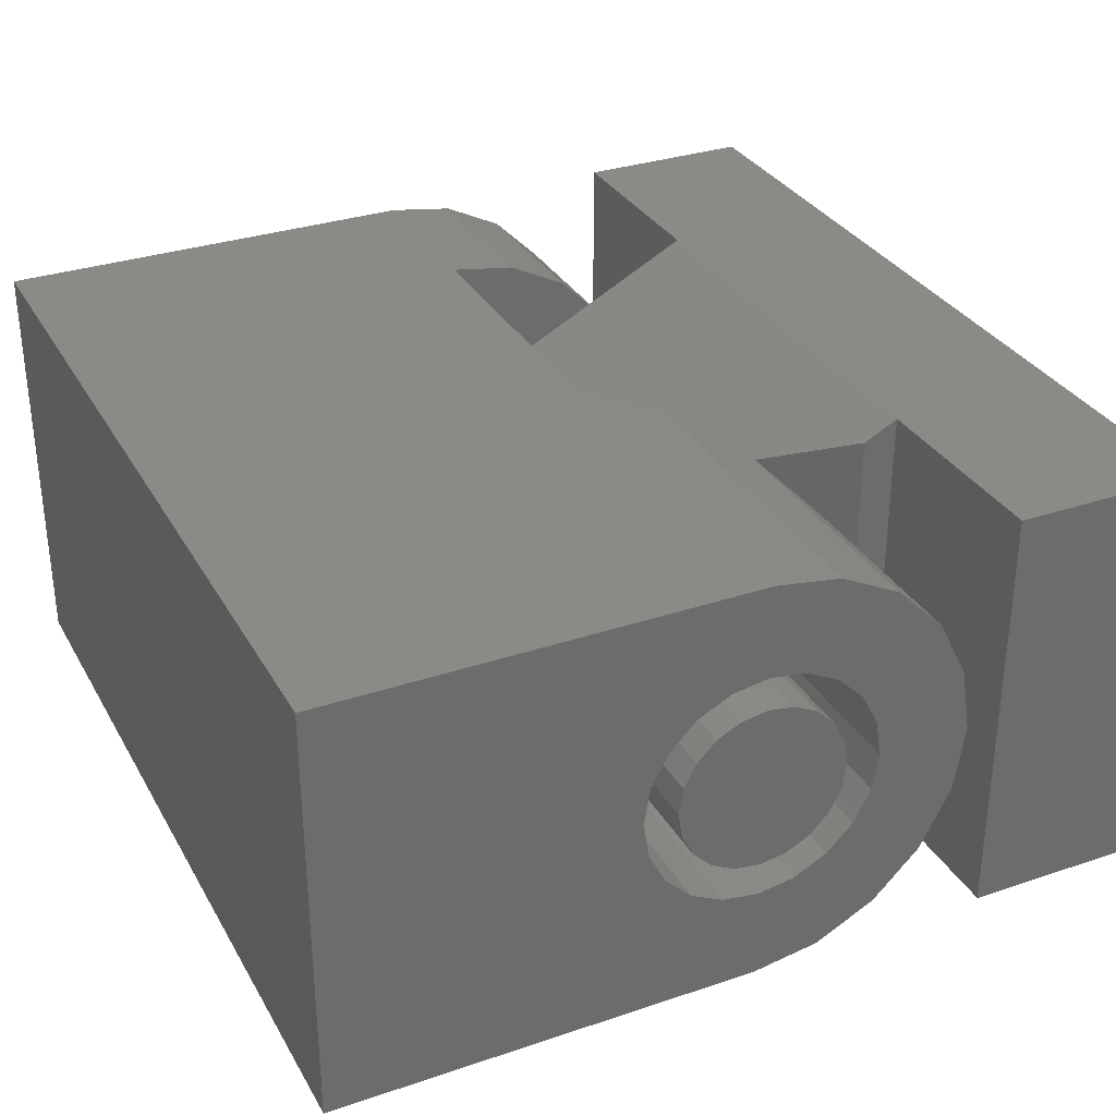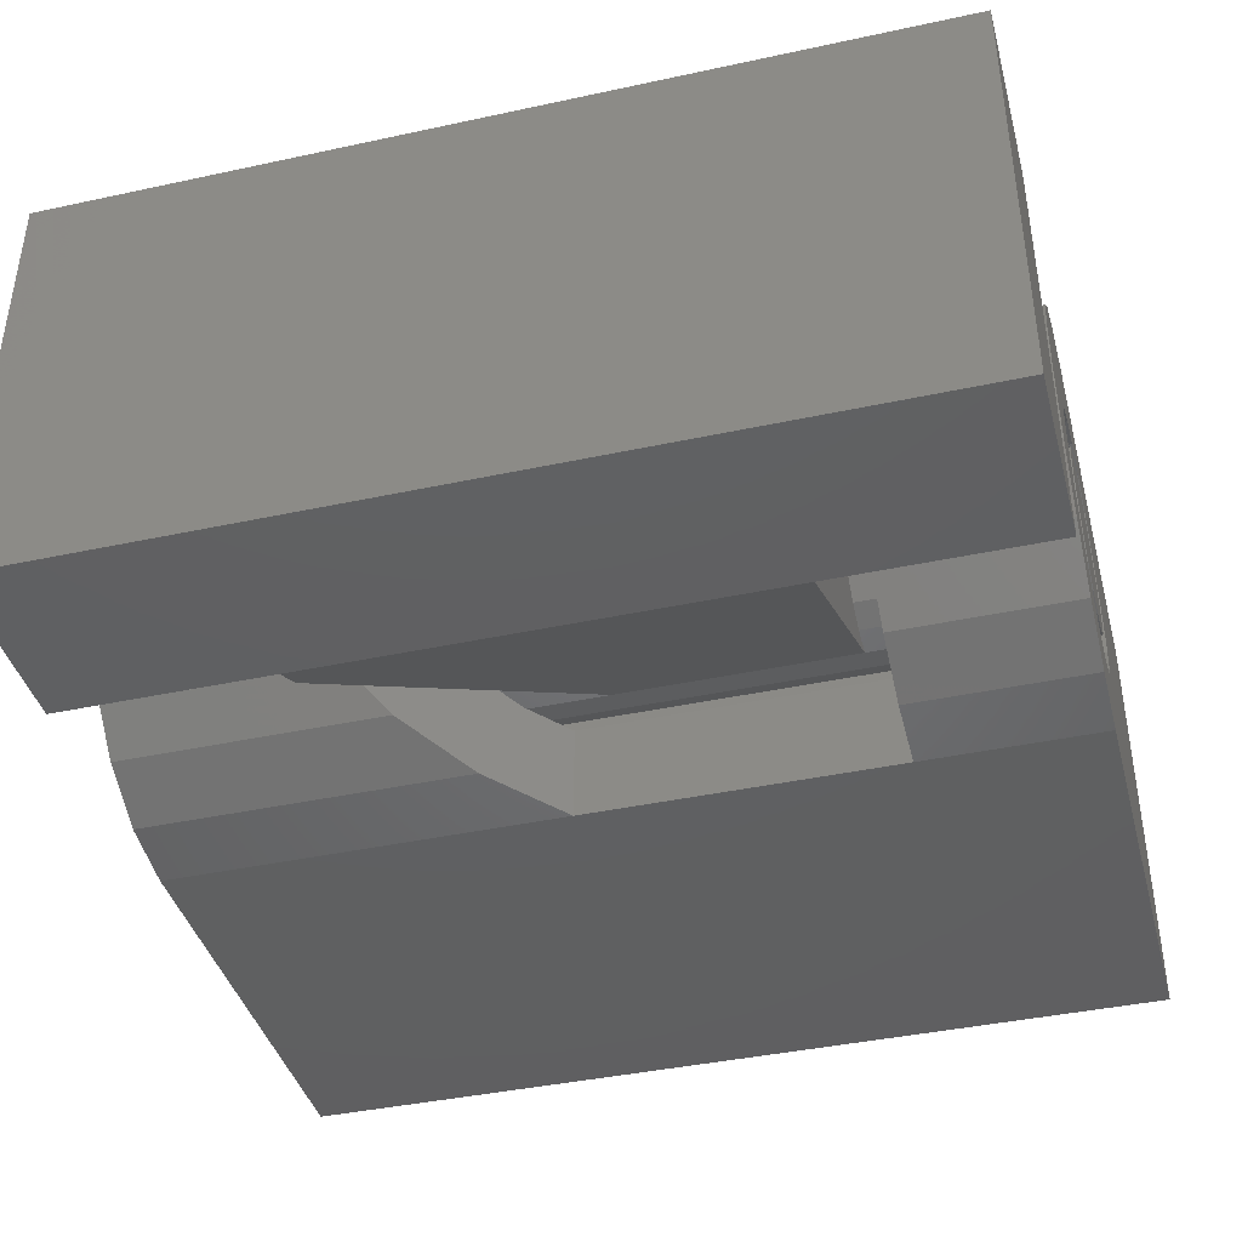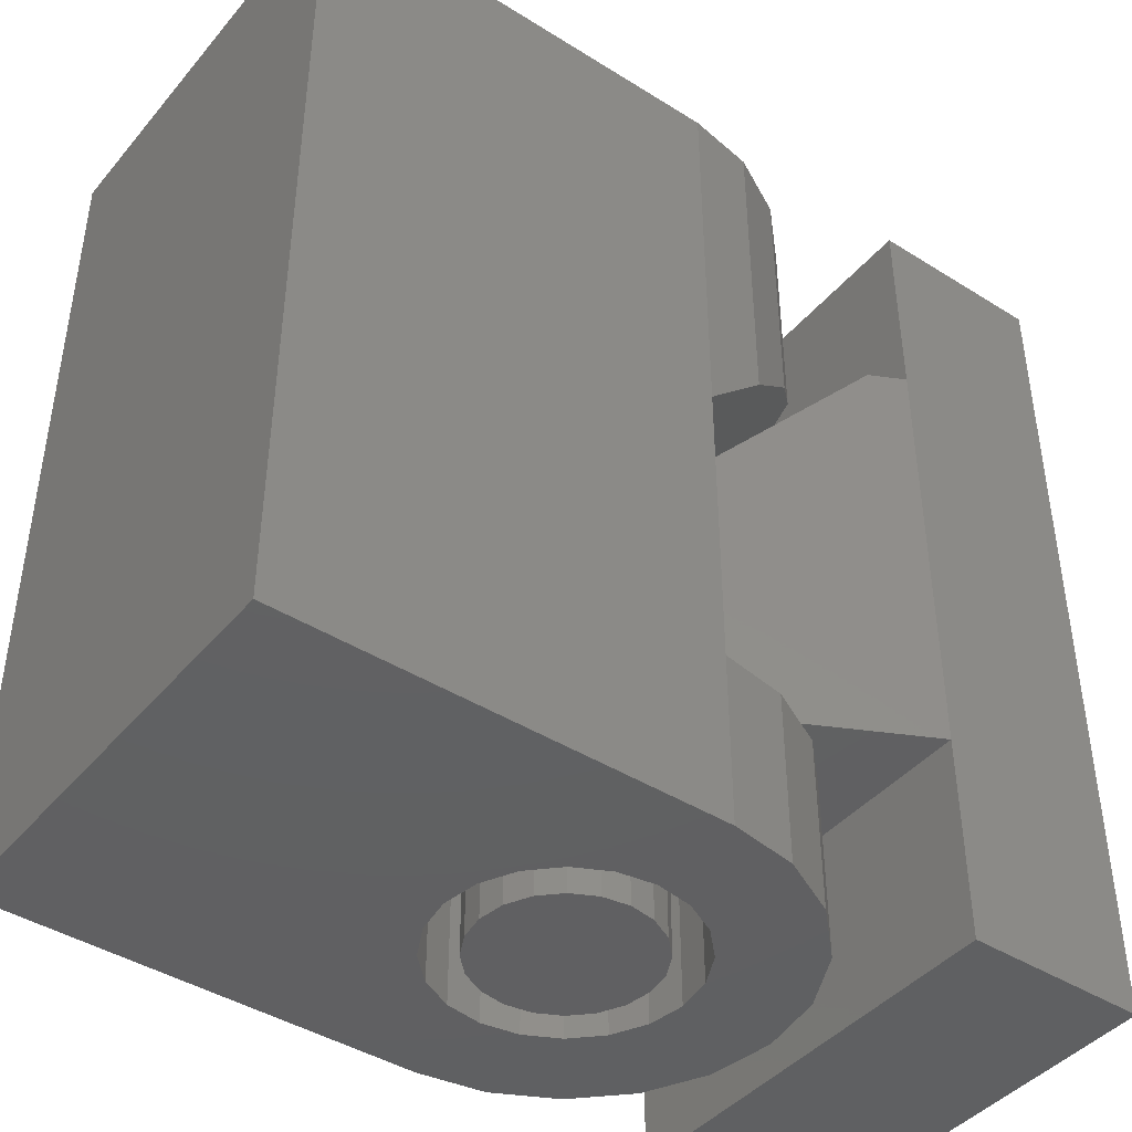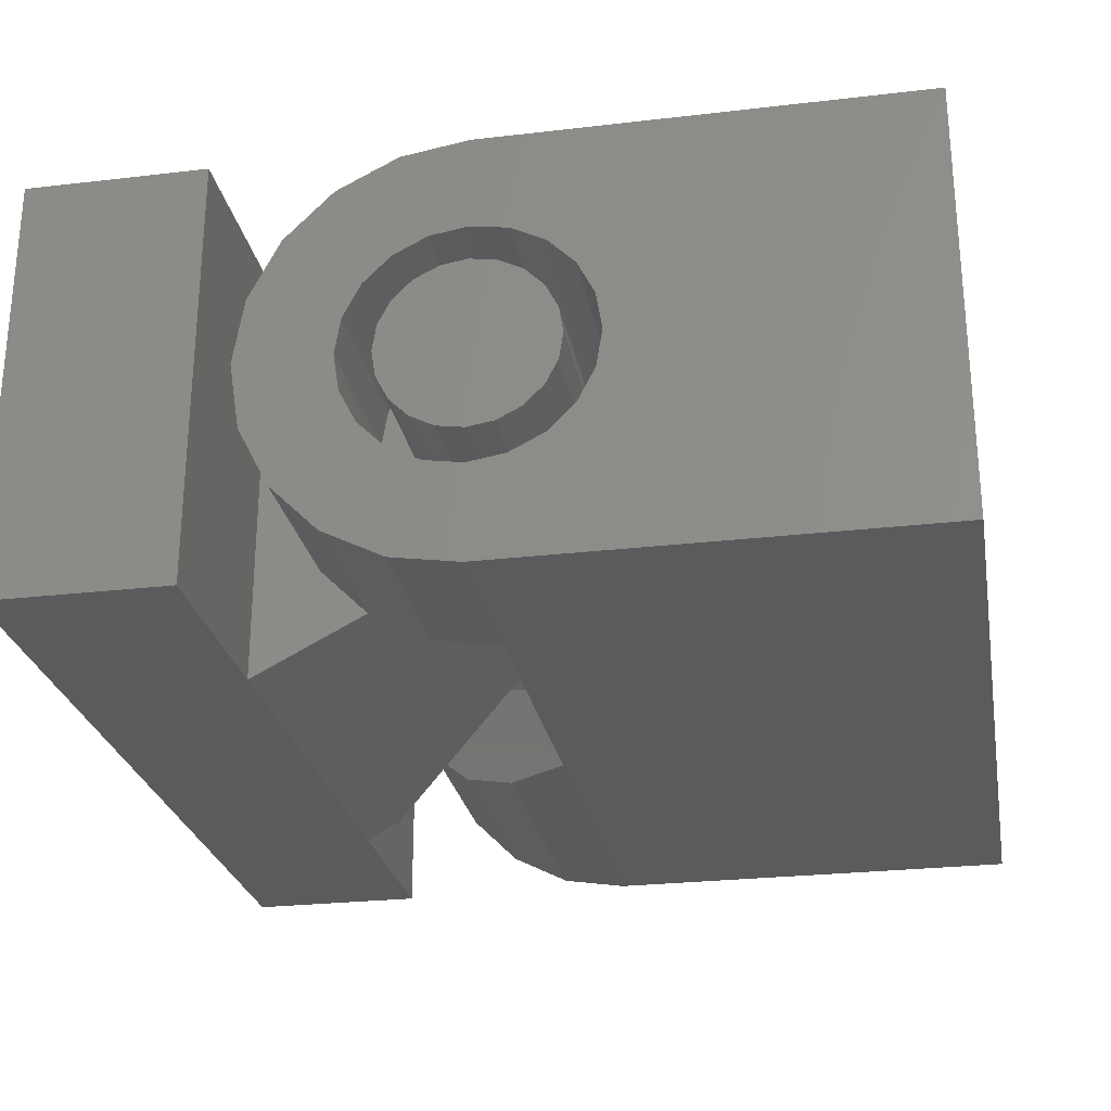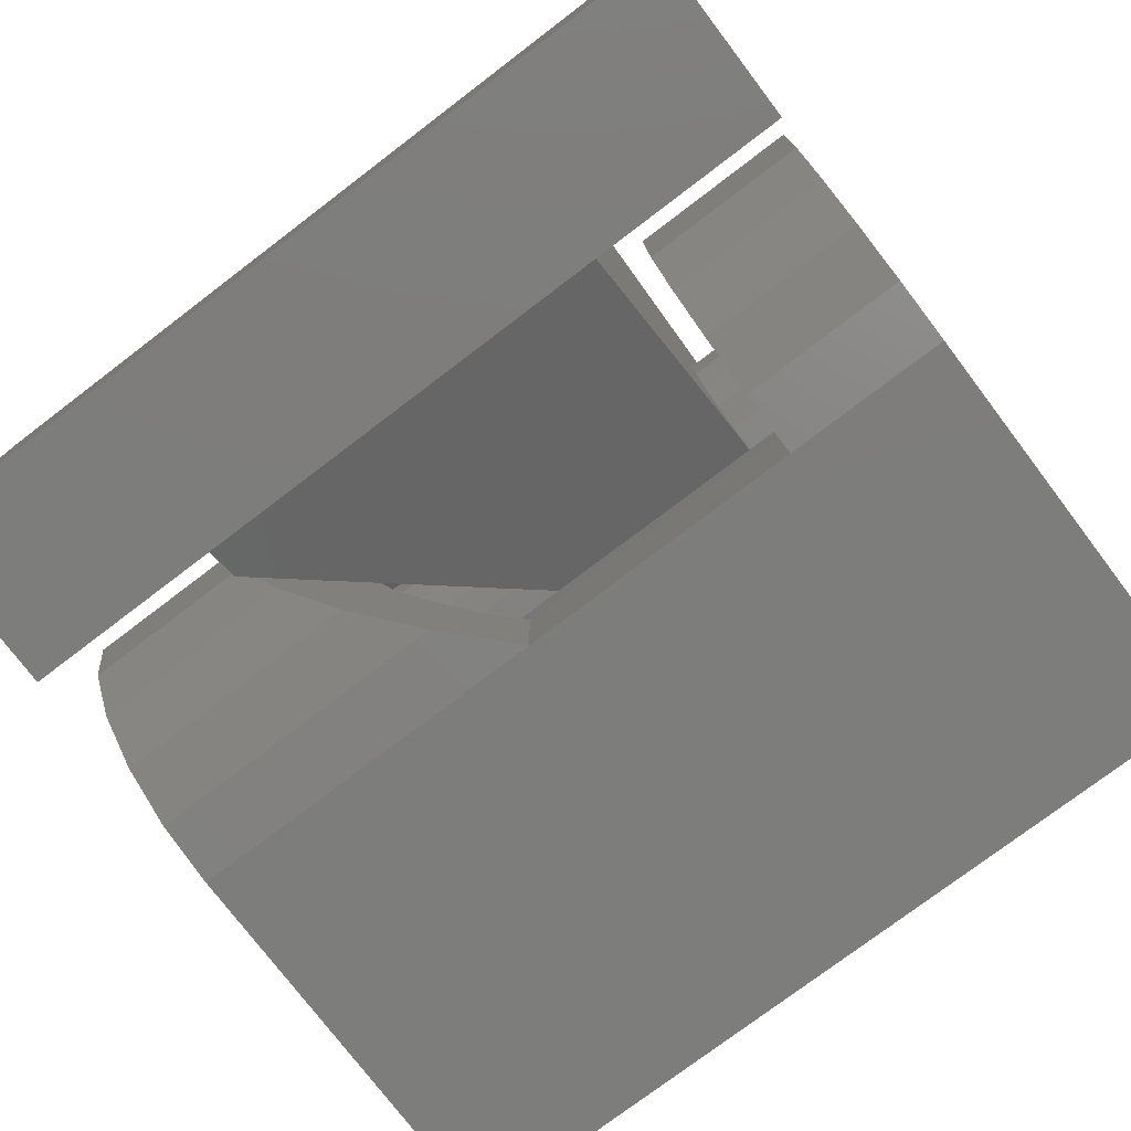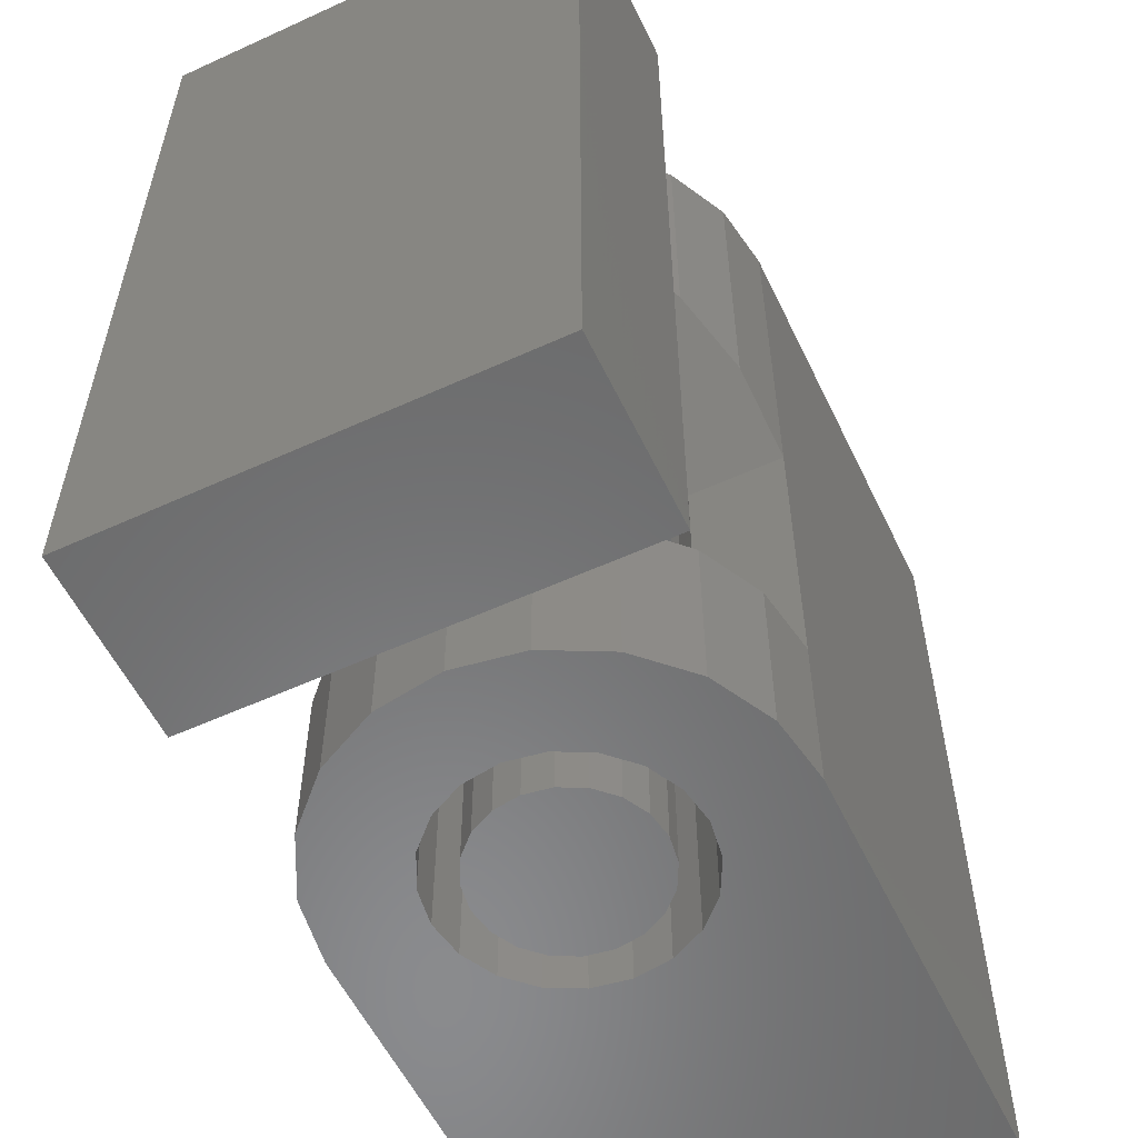
<metadata>
{"format":"stl","ext":"stl","renderer":"f3d","projection":"perspective","resolution":1024,"background":"white","views":[{"elev":32.0,"azim":-25.3,"up":"+Y"},{"elev":-40.6,"azim":104.8,"up":"+Y"},{"elev":-42.9,"azim":-36.7,"up":"+Z"},{"elev":-26.3,"azim":-169.6,"up":"+Y"},{"elev":-76.7,"azim":127.2,"up":"+Y"},{"elev":-56.5,"azim":115.5,"up":"+Z"}]}
</metadata>
<code>
# stl→obj: 190 verts, 380 faces
v -5 25.5 -5
v -5 25.5 5
v -5 30.5 -5
v -5 30.5 5
v 0 25.5 -5
v 0 25.5 5.551e-16
v 0 25.5 -3
v 0 25.5 5
v -0.8229 29.13 -5
v 0 30.5 -5
v 0.4326 29.33 -5
v 0.7725 30.38 -5
v 0.8229 29.13 -5
v 1.469 30.02 -5
v 1.331 28.43 -5
v 2.023 29.47 -5
v 1.331 27.57 -5
v 2.378 28.77 -5
v 2.5 28 -5
v 2.378 27.23 -5
v 2.023 26.53 -5
v 1.469 25.98 -5
v 0.7725 25.62 -5
v -1.331 27.57 -5
v -1.4 28 -5
v -1.133 27.18 -5
v -0.4326 26.67 -5
v -0.8229 26.87 -5
v 0.4326 26.67 -5
v 0 26.6 -5
v 0.8229 26.87 -5
v 1.133 27.18 -5
v 1.4 28 -5
v 1.133 28.82 -5
v 0 29.4 -5
v -0.4326 29.33 -5
v -1.133 28.82 -5
v -1.331 28.43 -5
v 0 30.5 0.5
v 0 30.5 5
v 0 30.5 -5.551e-16
v -0.8229 26.87 5
v 0.8229 26.87 5
v 0.4326 26.67 5
v 1.469 25.98 5
v 1.469 30.02 5
v 2.023 29.47 5
v 0.7725 30.38 5
v -0.4326 26.67 5
v 0.7725 25.62 5
v -0.4326 29.33 5
v 0 29.4 5
v 0 26.6 5
v -1.331 28.43 5
v -1.133 28.82 5
v -0.8229 29.13 5
v 1.133 27.18 5
v 2.023 26.53 5
v 1.4 28 5
v 1.331 27.57 5
v 2.378 27.23 5
v 0.8229 29.13 5
v 1.133 28.82 5
v 2.378 28.77 5
v 0.4326 29.33 5
v 1.331 28.43 5
v 2.5 28 5
v -1.4 28 5
v -1.133 27.18 5
v -1.331 27.57 5
v 7.01e-16 25.5 0.5
v 0.7725 25.62 1.273
v 0 25.5 0.5
v 0 26.6 -3
v 0 26.6 0.5
v 0.7725 25.62 -3
v 1.469 25.98 -3
v 2.023 26.53 -3
v 2.5 28 -3
v 2.378 27.23 -3
v 2.378 28.77 -3
v 2.023 29.47 -3
v 1.331 27.57 -3
v 1.133 27.18 -3
v 1.133 28.82 -3
v 1.331 28.43 -3
v 1.469 30.02 -3
v 0.4326 29.33 -3
v 0.8229 29.13 -3
v 0.7725 30.38 -3
v 0.8229 26.87 -3
v 4.206e-15 30.5 -3
v 1.4 28 -3
v 0.4326 26.67 -3
v 0 29.4 -3
v 0 30.5 -3
v 0 29.4 0.5
v 2.378 27.23 2.878
v 0.4326 26.67 0.9326
v 0.8229 26.87 1.323
v 1.331 27.57 1.831
v 2.378 28.77 2.878
v 1.133 27.18 1.633
v 2.5 28 3
v 2.023 26.53 2.523
v 1.4 28 1.9
v 2.023 29.47 2.523
v 1.331 28.43 1.831
v 1.469 30.02 1.969
v 1.133 28.82 1.633
v 0.7725 30.38 1.273
v 0.8229 29.13 1.323
v 0.4326 29.33 0.9326
v 1.469 25.98 1.969
v -1 28 -5
v -0.9511 28.31 -5
v -0.9511 27.69 -5
v -0.809 28.59 -5
v -0.5878 28.81 -5
v -0.309 28.95 -5
v 0 29 -5
v 0.309 28.95 -5
v 0.5878 28.81 -5
v 0.809 28.59 -5
v 0.9511 28.31 -5
v 1 28 -5
v 0.9511 27.69 -5
v 0.809 27.41 -5
v 0.5878 27.19 -5
v 0.309 27.05 -5
v 0 27 -5
v -0.309 27.05 -5
v -0.5878 27.19 -5
v -0.809 27.41 -5
v -1 28 5
v -0.9511 28.31 5
v -0.9511 27.69 5
v -0.809 27.41 5
v -0.5878 27.19 5
v -0.309 27.05 5
v 0 27 0.1
v 0 27 -2.6
v 0 27 5
v 0.309 27.05 -2.6
v 0.5878 27.19 -2.6
v 0.809 27.41 -2.6
v 0.9511 27.69 -2.6
v 1 28 -2.6
v 0.9511 28.31 -2.6
v 0.809 28.59 -2.6
v 0.5878 28.81 -2.6
v 0.309 28.95 -2.6
v 0 29 -2.6
v -0.309 28.95 5
v 0 29 0.1
v 0 29 5
v -0.5878 28.81 5
v -0.809 28.59 5
v 0.309 27.05 5
v 0.5878 27.19 5
v 0.809 27.41 5
v 0.9511 27.69 5
v 1 28 5
v 0.9511 28.31 5
v 0.809 28.59 5
v 0.5878 28.81 5
v 0.309 28.95 5
v 0.309 27.05 0.409
v 2.5 30.29 2.6
v 0.309 28.95 0.409
v 0.5878 28.81 0.6878
v 0.809 28.59 0.909
v 2.5 25.71 2.6
v 0.9511 28.31 1.051
v 0.9511 27.69 1.051
v 1 28 1.1
v 0.809 27.41 0.909
v 0.5878 27.19 0.6878
v 2.9 25.5 -2.6
v 2.9 25.5 2.6
v 2.9 25.5 5
v 2.9 30.5 -2.6
v 2.9 30.5 2.6
v 2.9 30.5 -5
v 5 30.5 5
v 5 25.5 5
v 2.9 30.5 5
v 2.9 25.5 -5
v 5 25.5 -5
v 5 30.5 -5
f 1 2 3
f 3 2 4
f 2 1 5
f 6 2 7
f 7 2 5
f 8 2 6
f 1 3 5
f 9 3 10
f 11 10 12
f 13 12 14
f 15 14 16
f 17 16 18
f 5 18 19
f 5 19 20
f 5 20 21
f 5 21 22
f 5 22 23
f 24 3 25
f 26 3 24
f 5 3 26
f 27 5 28
f 29 5 30
f 5 27 30
f 31 5 29
f 17 18 32
f 5 31 32
f 5 32 18
f 33 16 17
f 15 16 33
f 34 14 15
f 13 14 34
f 35 10 11
f 36 10 35
f 9 10 36
f 37 3 9
f 38 3 37
f 25 3 38
f 28 5 26
f 11 12 13
f 3 4 10
f 39 4 40
f 41 4 39
f 10 4 41
f 4 2 8
f 42 4 8
f 43 44 45
f 46 4 47
f 48 4 46
f 40 4 48
f 49 42 50
f 51 52 4
f 44 53 45
f 54 55 4
f 55 56 4
f 57 43 58
f 59 60 61
f 51 4 56
f 62 63 64
f 47 4 52
f 47 65 64
f 47 52 65
f 66 59 67
f 65 62 64
f 64 63 67
f 63 66 67
f 67 59 61
f 61 60 58
f 60 57 58
f 58 43 45
f 53 49 50
f 68 54 4
f 45 53 50
f 50 42 8
f 69 4 42
f 70 68 4
f 69 70 4
f 8 6 71
f 72 8 71
f 72 50 8
f 73 71 6
f 74 75 73
f 7 74 6
f 6 74 73
f 76 77 78
f 79 76 80
f 80 76 78
f 81 76 79
f 82 76 81
f 83 76 82
f 83 84 76
f 85 86 87
f 88 89 90
f 84 91 76
f 92 88 90
f 90 89 87
f 89 85 87
f 87 86 82
f 86 93 82
f 93 83 82
f 74 76 94
f 7 76 74
f 95 92 96
f 95 88 92
f 91 94 76
f 7 5 23
f 76 7 23
f 76 23 22
f 77 76 22
f 77 22 21
f 78 77 21
f 78 21 20
f 80 78 20
f 80 20 19
f 79 80 19
f 19 18 81
f 79 19 81
f 18 16 82
f 81 18 82
f 14 87 16
f 16 87 82
f 12 90 14
f 14 90 87
f 10 92 12
f 10 41 92
f 90 12 92
f 38 54 68
f 25 38 68
f 68 70 24
f 25 68 24
f 37 55 54
f 38 37 54
f 9 56 55
f 37 9 55
f 36 51 56
f 9 36 56
f 95 97 51
f 35 95 51
f 97 52 51
f 36 35 51
f 11 88 95
f 35 11 95
f 13 89 88
f 11 13 88
f 34 85 89
f 13 34 89
f 86 85 15
f 15 85 34
f 93 86 33
f 33 86 15
f 93 33 83
f 83 33 17
f 83 17 84
f 84 17 32
f 84 32 91
f 91 32 31
f 91 31 94
f 94 31 29
f 94 29 74
f 74 29 30
f 53 75 49
f 49 75 74
f 49 74 30
f 49 30 27
f 49 27 42
f 42 27 28
f 42 28 69
f 69 28 26
f 70 69 26
f 24 70 26
f 96 41 39
f 95 96 97
f 97 96 39
f 92 41 96
f 98 99 100
f 101 102 103
f 103 104 100
f 75 99 105
f 106 107 101
f 108 109 106
f 110 111 108
f 112 39 110
f 113 39 112
f 97 39 113
f 39 111 110
f 111 109 108
f 109 107 106
f 107 102 101
f 102 104 103
f 104 98 100
f 98 105 99
f 105 114 75
f 114 72 75
f 72 71 75
f 71 73 75
f 39 40 111
f 111 40 48
f 111 48 109
f 109 48 46
f 109 46 107
f 107 46 47
f 102 107 47
f 64 102 47
f 104 102 64
f 67 104 64
f 61 98 104
f 67 61 104
f 58 105 98
f 61 58 98
f 45 114 105
f 58 45 105
f 50 72 114
f 45 50 114
f 44 99 53
f 53 99 75
f 43 100 44
f 44 100 99
f 57 103 43
f 43 103 100
f 60 101 57
f 57 101 103
f 59 106 60
f 60 106 101
f 59 66 106
f 106 66 108
f 66 63 108
f 108 63 110
f 110 63 62
f 112 110 62
f 112 62 65
f 113 112 65
f 113 65 52
f 97 113 52
f 115 116 117
f 117 116 118
f 117 118 119
f 117 119 120
f 117 120 121
f 117 121 122
f 117 122 123
f 117 123 124
f 117 124 125
f 117 125 126
f 117 126 127
f 117 127 128
f 117 128 129
f 117 129 130
f 117 130 131
f 117 131 132
f 117 132 133
f 117 133 134
f 115 135 116
f 116 135 136
f 115 117 135
f 135 117 137
f 117 134 137
f 137 134 138
f 138 134 133
f 139 138 133
f 139 133 132
f 140 139 132
f 140 132 131
f 141 140 142
f 142 140 131
f 143 140 141
f 142 131 130
f 144 142 130
f 144 130 129
f 145 144 129
f 145 129 128
f 146 145 128
f 146 128 127
f 147 146 127
f 147 127 126
f 148 147 126
f 126 125 149
f 148 126 149
f 125 124 150
f 149 125 150
f 123 151 124
f 124 151 150
f 122 152 123
f 123 152 151
f 121 153 122
f 122 153 152
f 120 154 121
f 155 154 156
f 153 154 155
f 121 154 153
f 119 157 120
f 120 157 154
f 118 158 119
f 119 158 157
f 116 136 118
f 118 136 158
f 136 135 137
f 139 136 138
f 138 136 137
f 140 136 139
f 143 136 140
f 159 136 143
f 160 136 159
f 161 136 160
f 162 136 161
f 163 136 162
f 164 136 163
f 165 136 164
f 166 136 165
f 167 136 166
f 156 136 167
f 154 136 156
f 157 136 154
f 158 136 157
f 143 141 168
f 159 143 168
f 169 155 170
f 169 170 171
f 169 171 172
f 169 172 173
f 172 174 173
f 175 173 176
f 173 175 177
f 177 178 173
f 178 168 173
f 168 141 173
f 176 173 174
f 141 142 179
f 180 141 179
f 181 180 179
f 173 141 180
f 145 179 144
f 179 142 144
f 146 147 182
f 147 148 182
f 148 149 182
f 149 150 182
f 182 151 152
f 182 152 153
f 150 151 182
f 179 146 182
f 145 146 179
f 153 155 182
f 182 155 169
f 182 169 183
f 182 183 184
f 155 156 170
f 170 156 167
f 170 167 171
f 171 167 166
f 171 166 172
f 172 166 165
f 174 172 165
f 164 174 165
f 176 174 164
f 163 176 164
f 162 175 176
f 163 162 176
f 161 177 175
f 162 161 175
f 160 178 177
f 161 160 177
f 159 168 178
f 160 159 178
f 173 180 169
f 169 180 183
f 185 181 186
f 187 181 185
f 179 188 189
f 181 179 186
f 186 179 189
f 182 184 179
f 179 184 188
f 184 190 189
f 184 189 188
f 184 183 190
f 190 183 187
f 190 187 185
f 187 183 181
f 181 183 180
f 186 189 190
f 185 186 190

</code>
